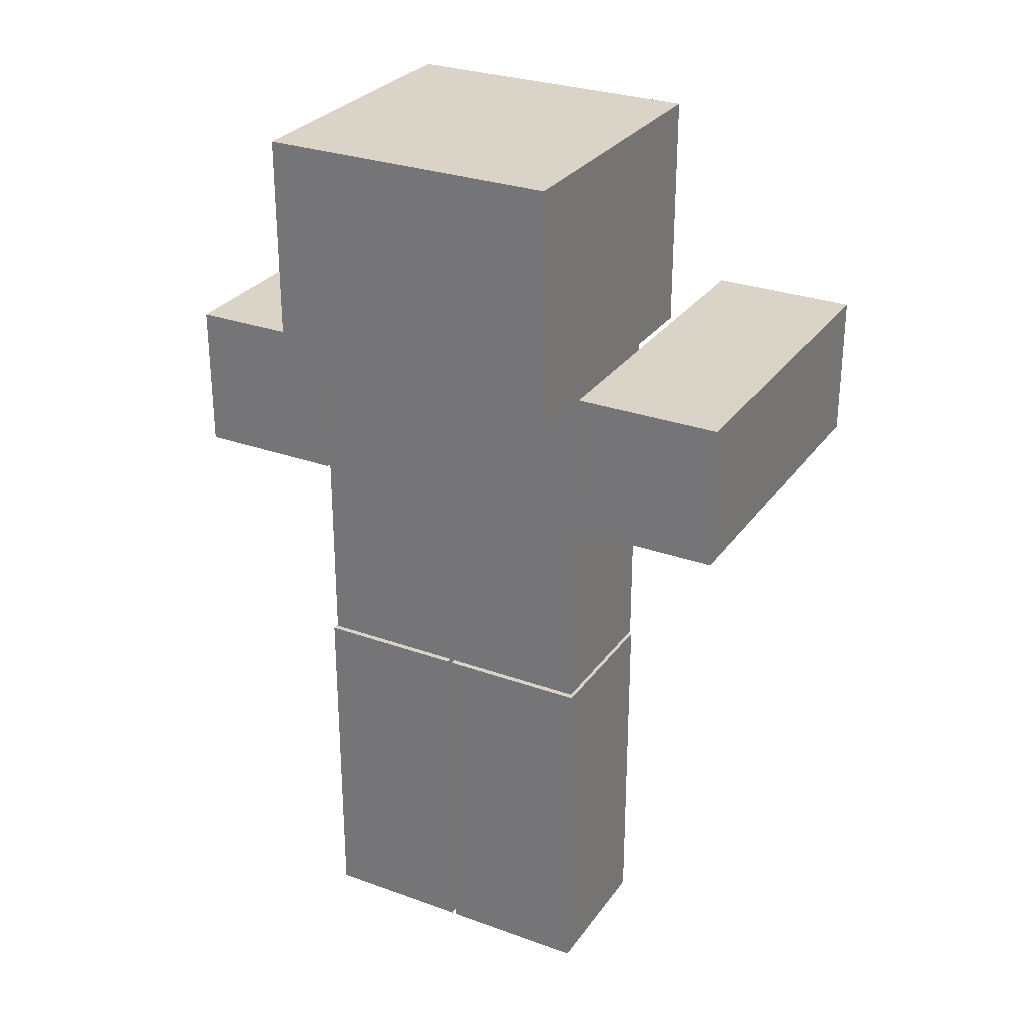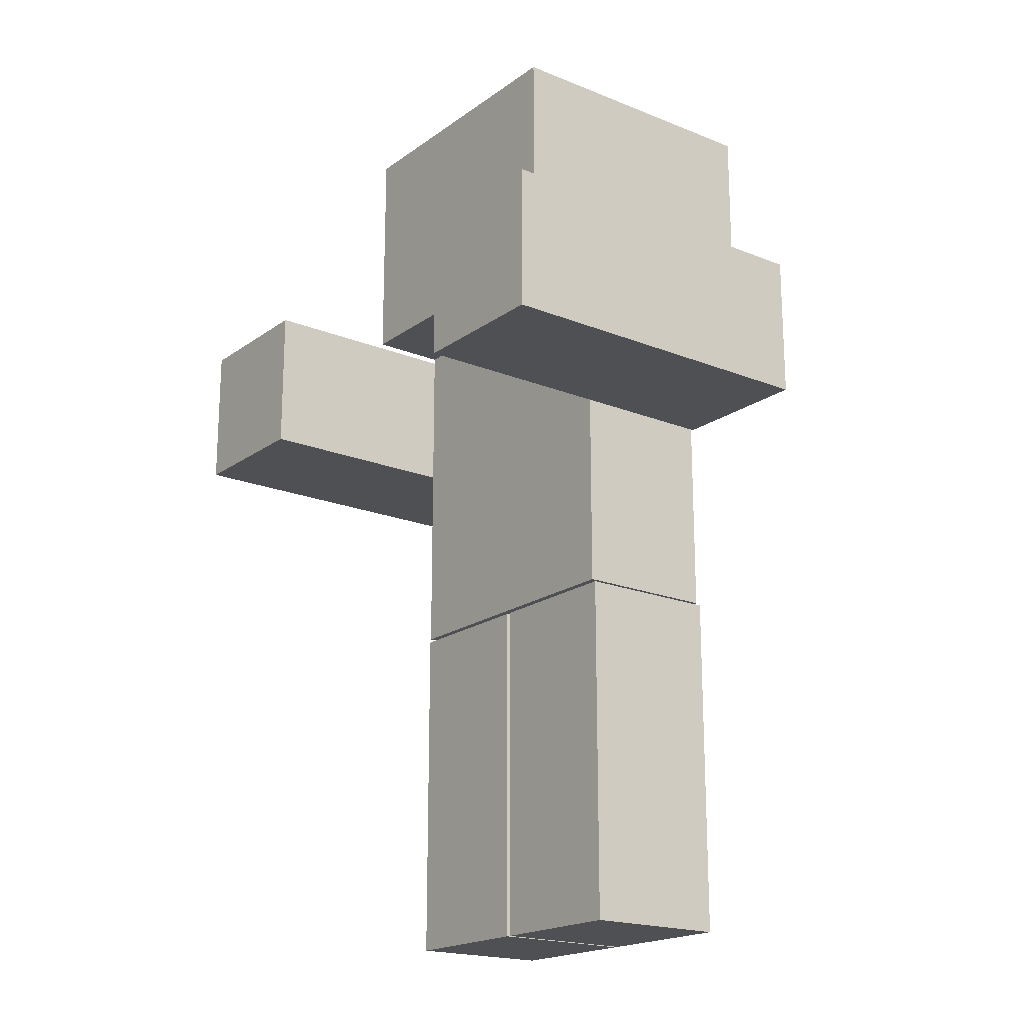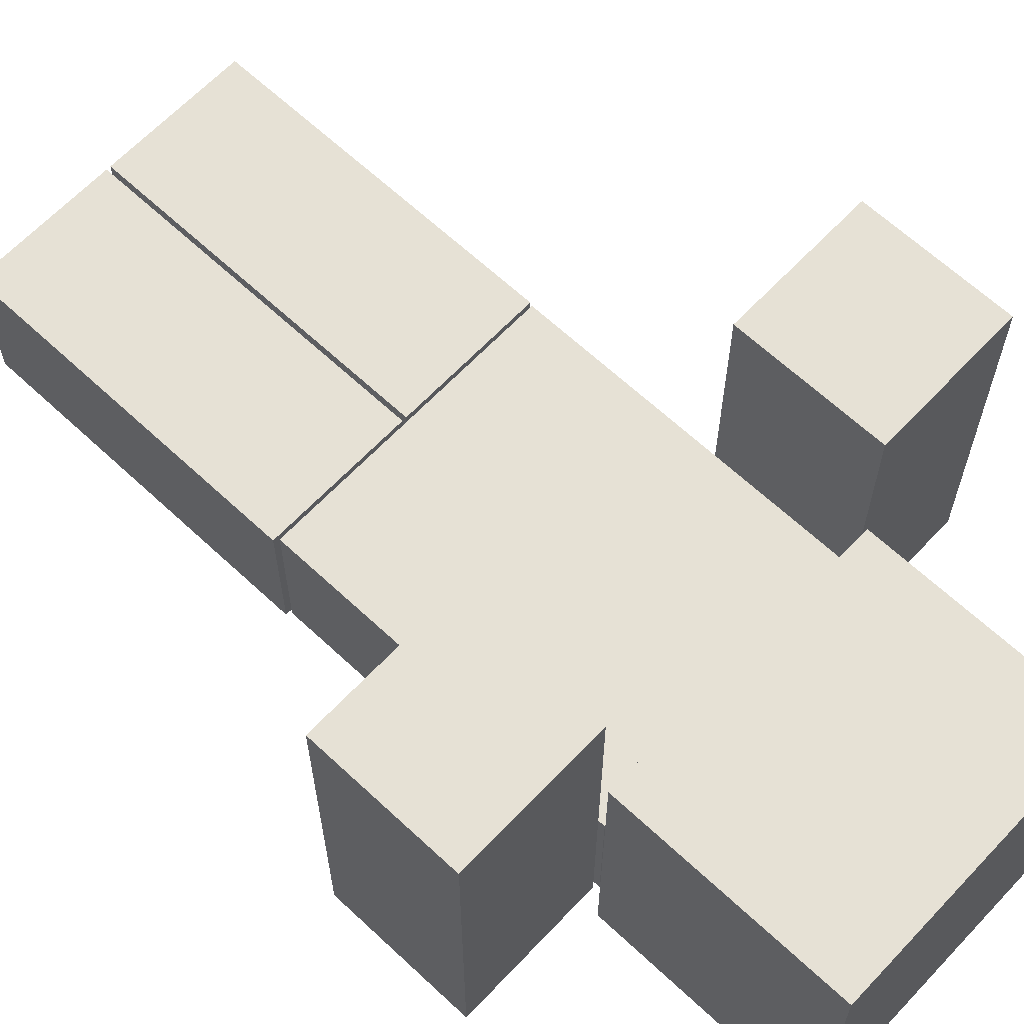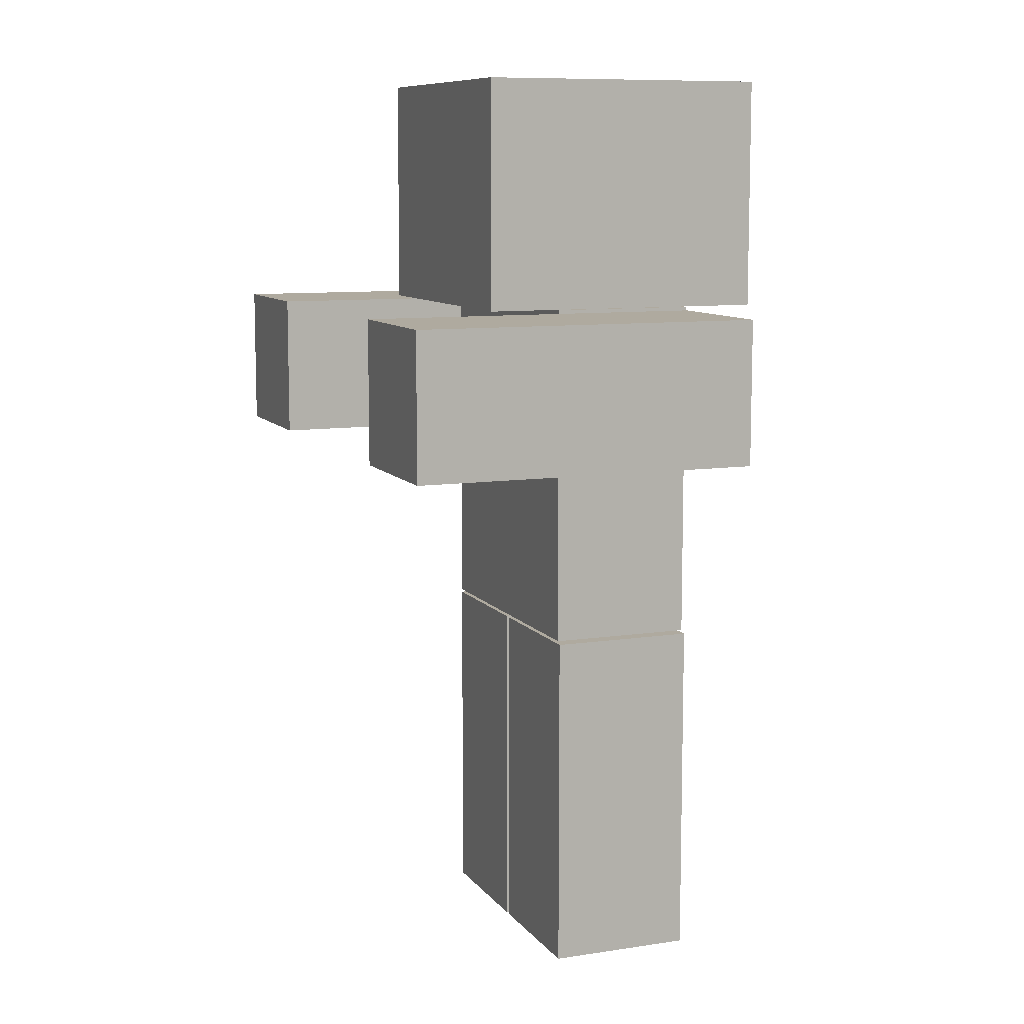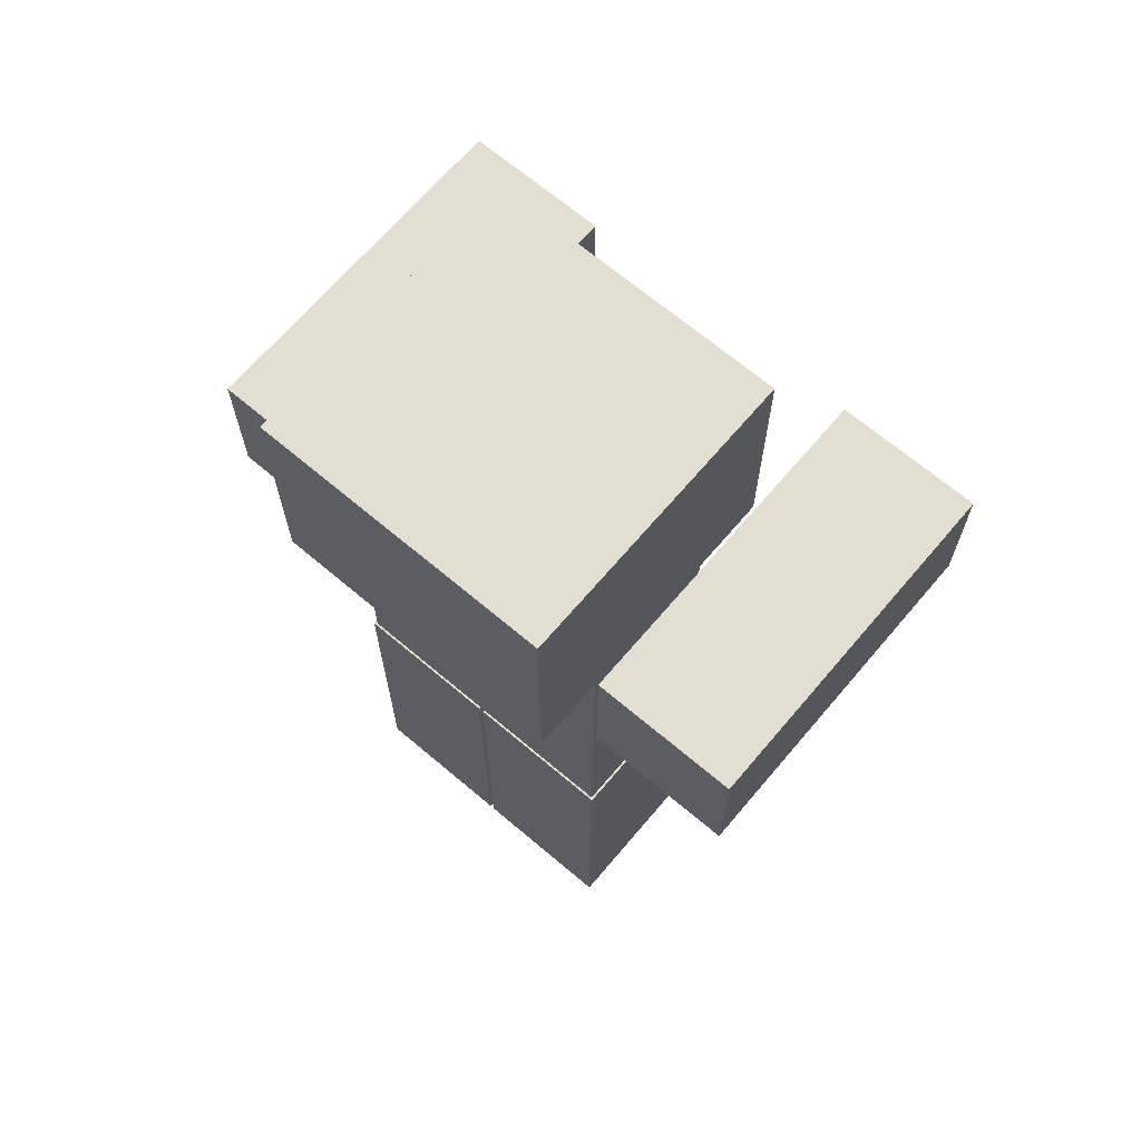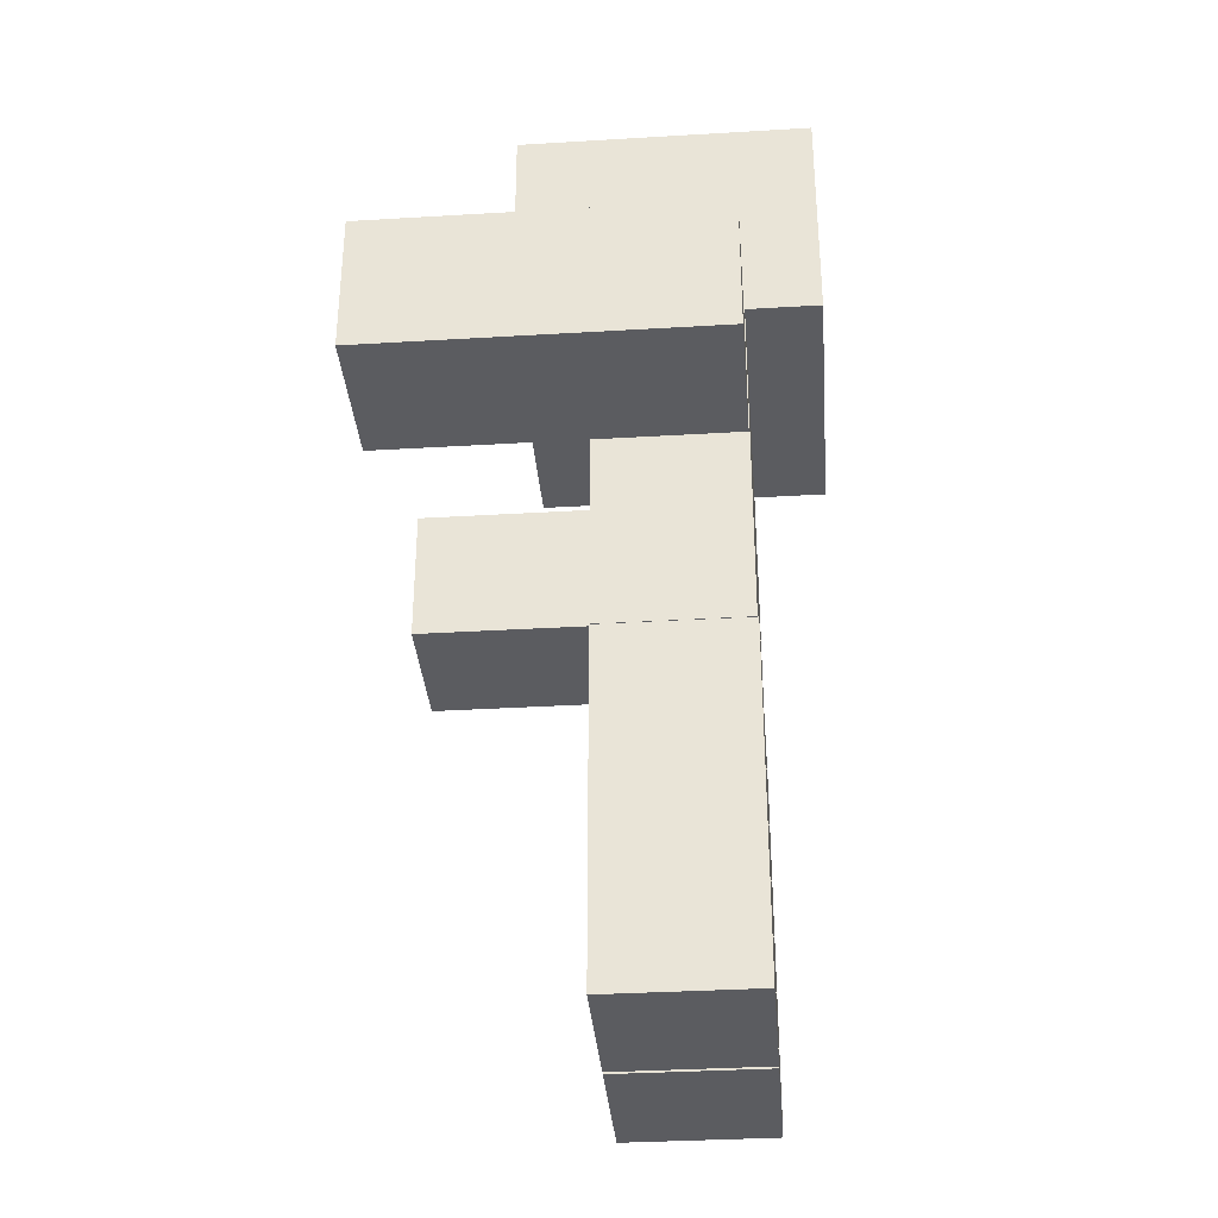
<metadata>
{"format":"obj","ext":"obj","renderer":"f3d","projection":"perspective","resolution":1024,"background":"white","views":[{"elev":28.6,"azim":-151.6,"up":"+Y"},{"elev":-19.2,"azim":52.8,"up":"+Y"},{"elev":64.3,"azim":133.3,"up":"+Z"},{"elev":9.5,"azim":68.4,"up":"+Y"},{"elev":67.6,"azim":-139.7,"up":"+Y"},{"elev":-34.6,"azim":94.6,"up":"+Y"}]}
</metadata>
<code>
v  16 18.43 -3.121
v  16 24.53 -3.121
v  23.66 24.53 -3.121
v  23.66 18.43 -3.121
v  16 18.43 4.545
v  23.66 18.43 4.545
v  23.66 24.53 4.545
v  16 24.53 4.545
g Box002
f 1 2 3 4
f 5 6 7 8
f 1 4 6 5
f 4 3 7 6
f 3 2 8 7
f 2 1 5 8
v  19.94 0.0972 -1.237
v  19.94 9.208 -1.237
v  23.77 9.208 -1.237
v  23.77 0.0972 -1.237
v  19.94 0.0972 2.581
v  23.77 0.0972 2.581
v  23.77 9.208 2.581
v  19.94 9.208 2.581
g Box003
f 9 10 11 12
f 13 14 15 16
f 9 12 14 13
f 12 11 15 14
f 11 10 16 15
f 10 9 13 16
v  16.03 9.293 -1.203
v  16.03 18.42 -1.203
v  23.67 18.42 -1.203
v  23.67 9.293 -1.203
v  16.03 9.293 2.59
v  23.67 9.293 2.59
v  23.67 18.42 2.59
v  16.03 18.42 2.59
g Box004
f 17 18 19 20
f 21 22 23 24
f 17 20 22 21
f 20 19 23 22
f 19 18 24 23
f 18 17 21 24
v  23.77 14.51 8.01
v  23.77 14.51 -1.18
v  27.61 14.51 -1.18
v  27.61 14.51 8.01
v  23.77 18.33 8.01
v  27.61 18.33 8.01
v  27.61 18.33 -1.18
v  23.77 18.33 -1.18
g Box007
f 25 26 27 28
f 29 30 31 32
f 25 28 30 29
f 28 27 31 30
f 27 26 32 31
f 26 25 29 32
v  15.99 0.0972 -1.237
v  15.99 9.208 -1.237
v  19.83 9.208 -1.237
v  19.83 0.0972 -1.237
v  15.99 0.0972 2.581
v  19.83 0.0972 2.581
v  19.83 9.208 2.581
v  15.99 9.208 2.581
g Object001
f 33 34 35 36
f 37 38 39 40
f 33 36 38 37
f 36 35 39 38
f 35 34 40 39
f 34 33 37 40
v  12.11 14.5 7.999
v  12.11 14.5 -1.191
v  15.95 14.5 -1.191
v  15.95 14.5 7.999
v  12.11 18.32 7.999
v  15.95 18.32 7.999
v  15.95 18.32 -1.191
v  12.11 18.32 -1.191
g Box001
f 41 42 43 44
f 45 46 47 48
f 41 44 46 45
f 44 43 47 46
f 43 42 48 47
f 42 41 45 48

</code>
